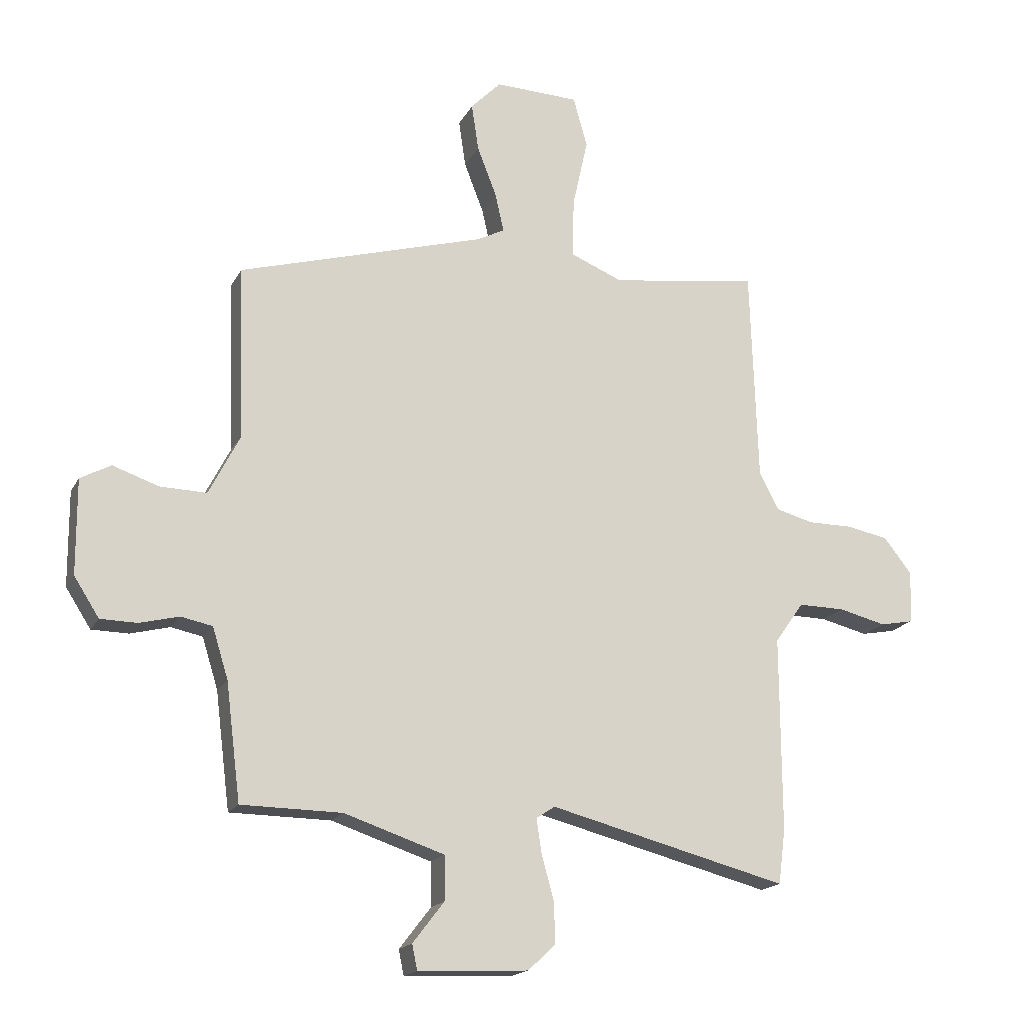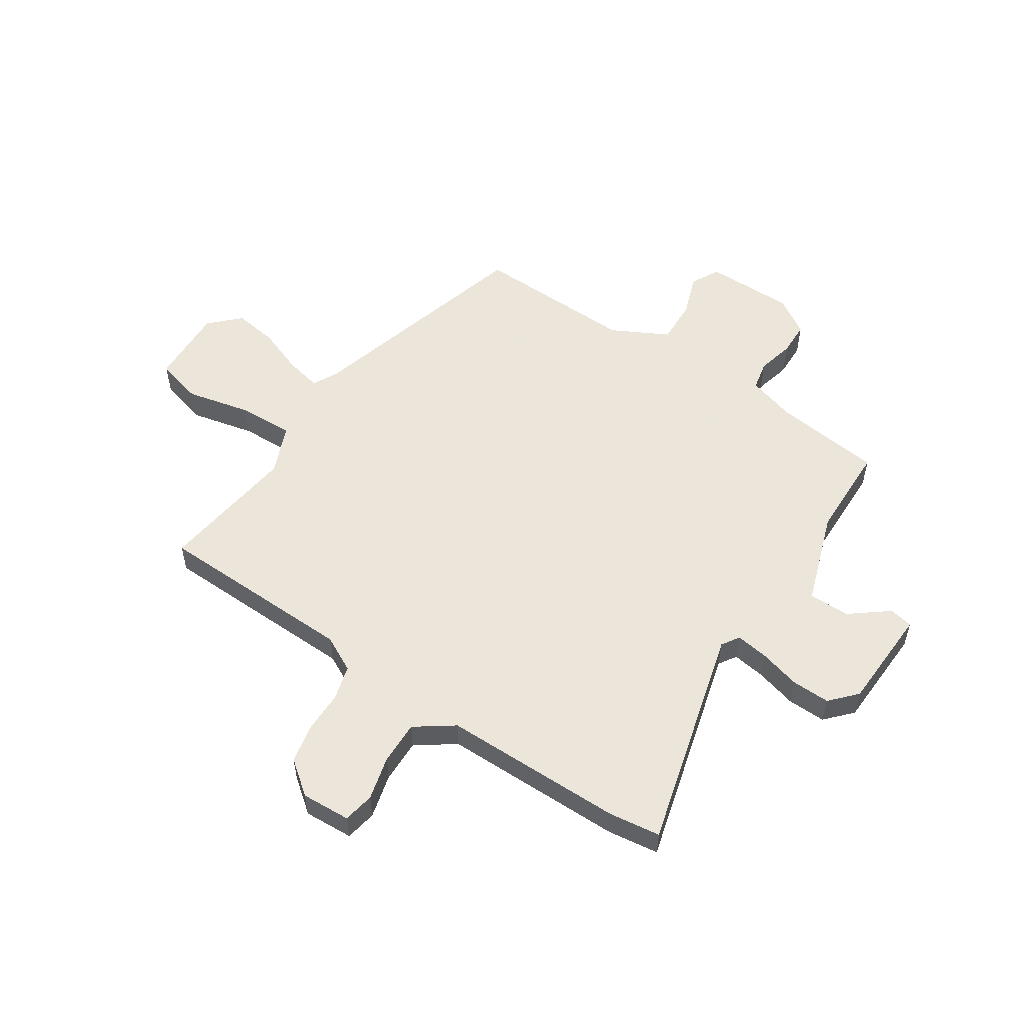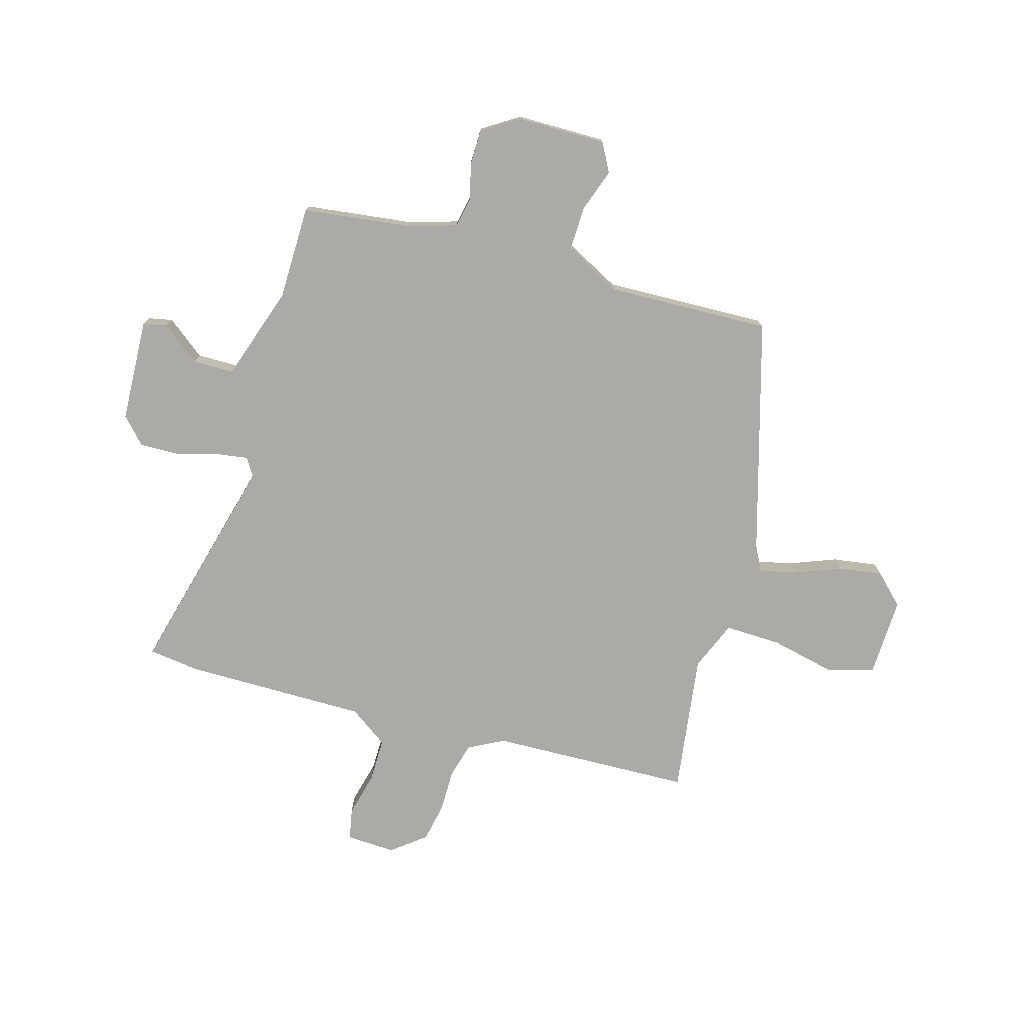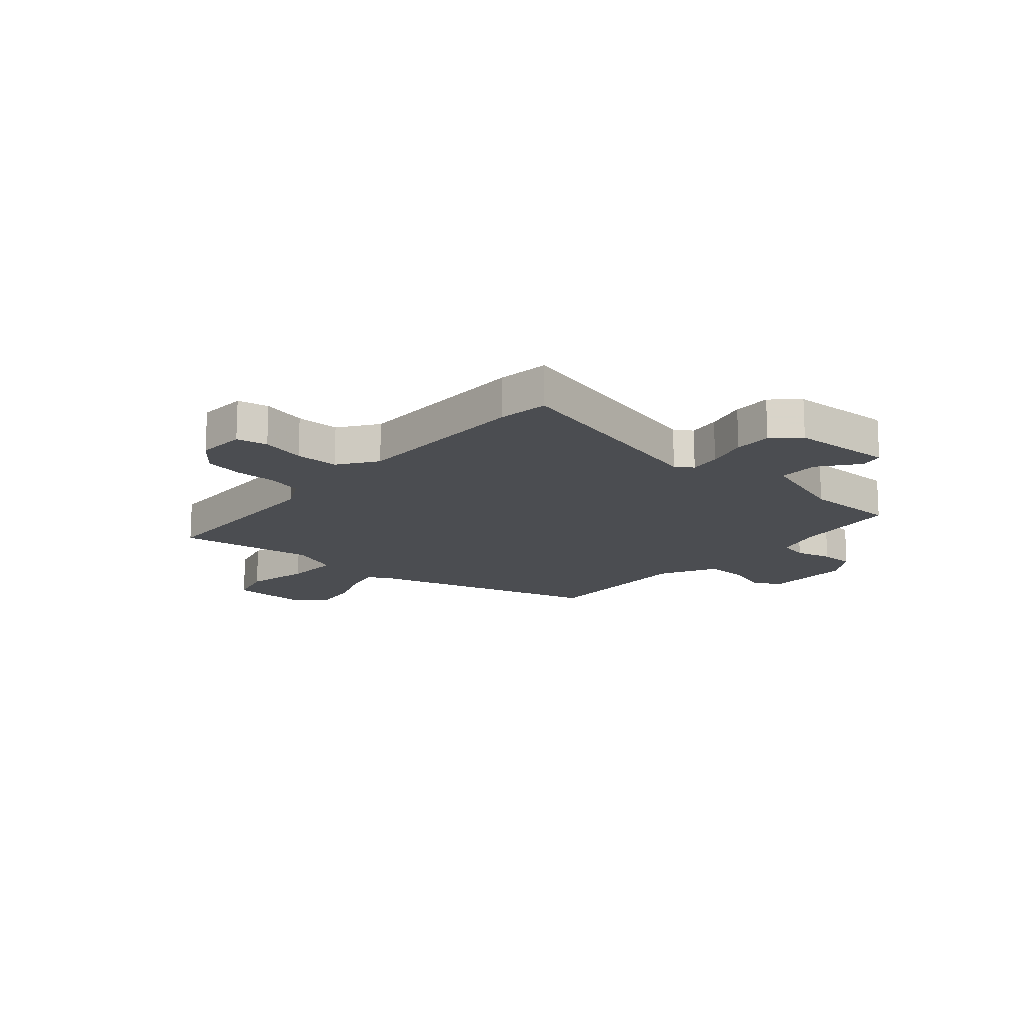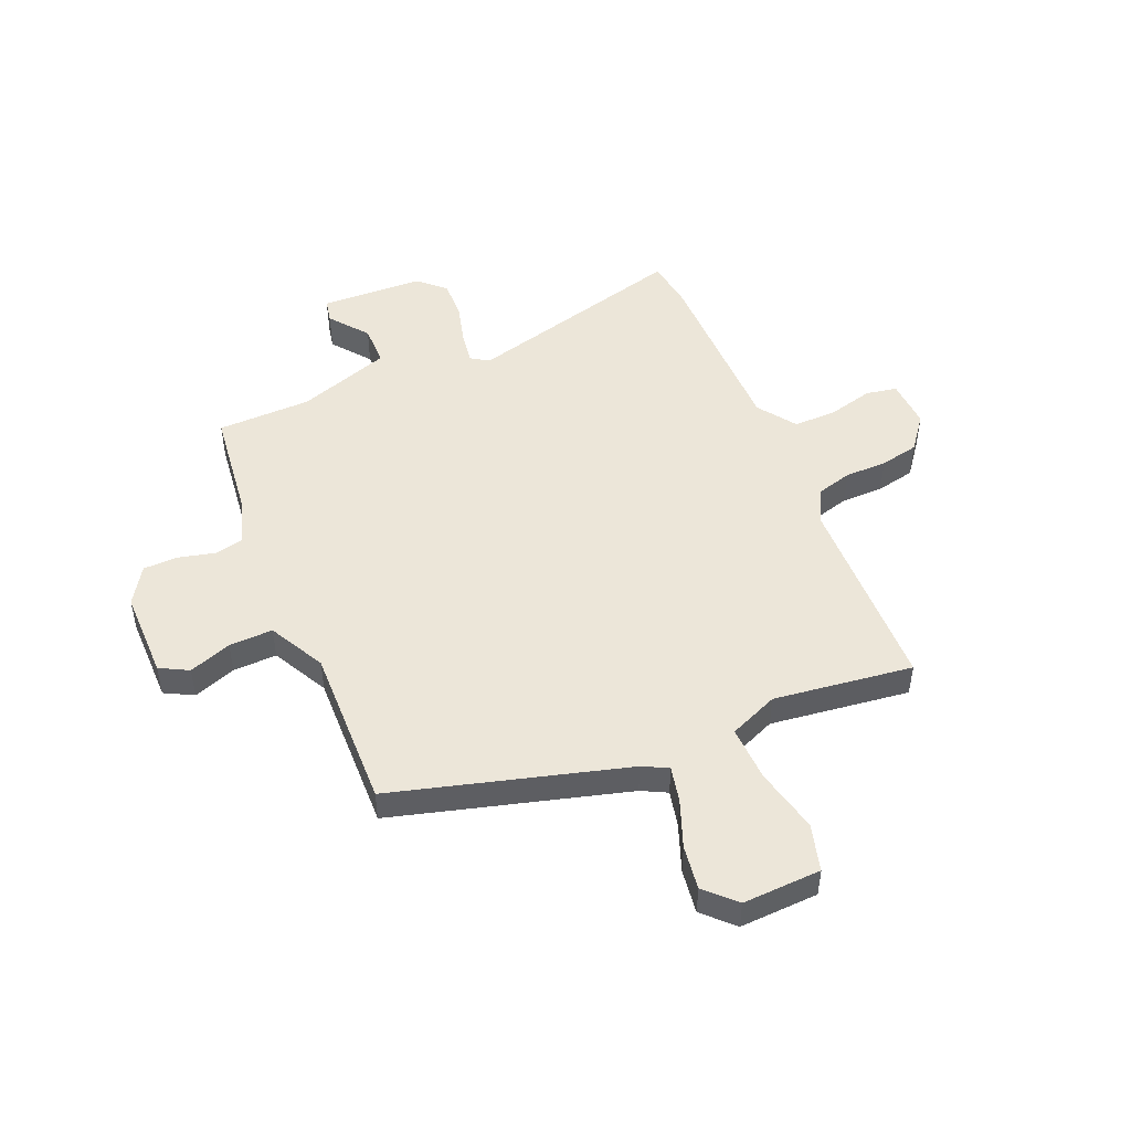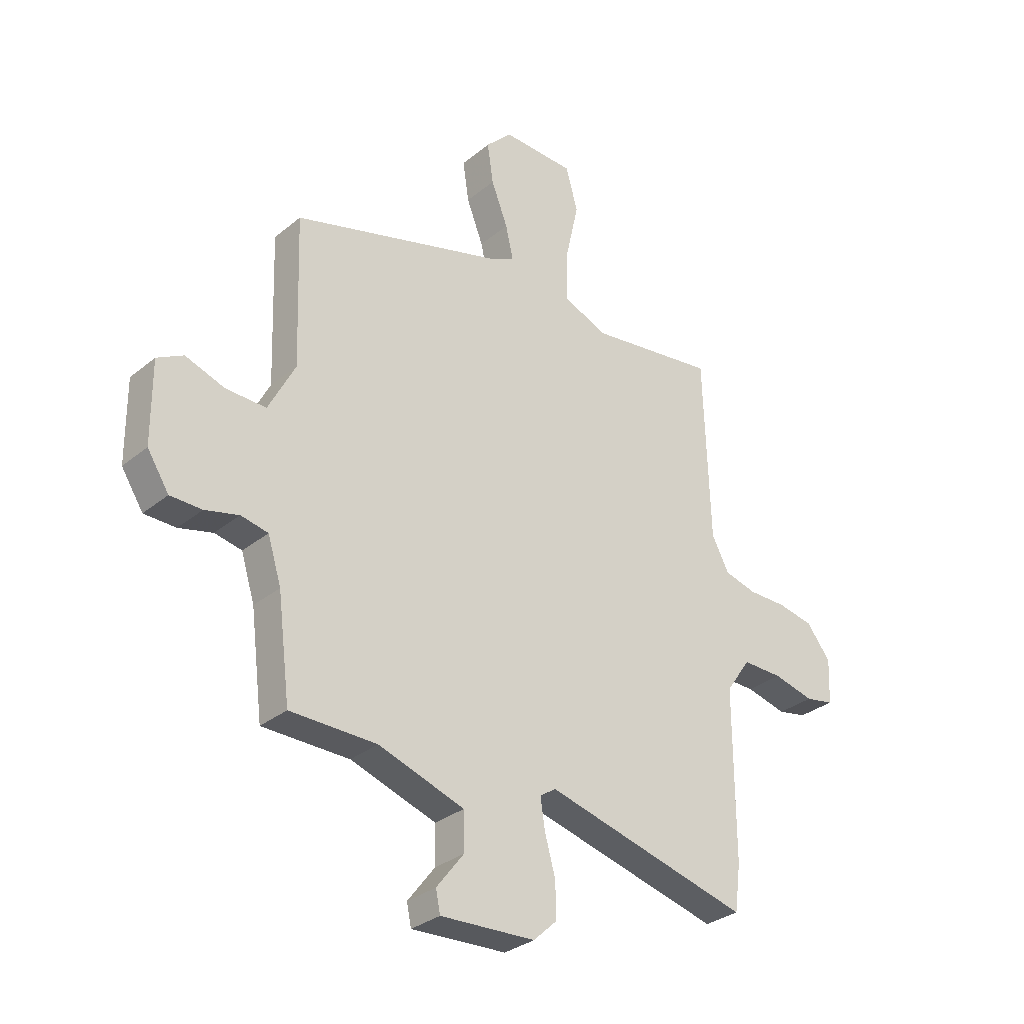
<metadata>
{"format":"obj","ext":"obj","renderer":"f3d","projection":"perspective","resolution":1024,"background":"white","views":[{"elev":-17.7,"azim":-20.2,"up":"+Z"},{"elev":54.6,"azim":123.1,"up":"+Y"},{"elev":-76.1,"azim":-106.0,"up":"+Y"},{"elev":-15.6,"azim":138.9,"up":"+Y"},{"elev":48.9,"azim":-23.4,"up":"+Y"},{"elev":-31.1,"azim":-40.8,"up":"+Z"}]}
</metadata>
<code>
v -0.452 0.07 -0.505
v -0.477 0.07 -0.306
v -0.504 0.07 -0.219
v -0.558 0.07 -0.208
v -0.625 0.07 -0.225
v -0.688 0.07 -0.224
v -0.731 0.07 -0.157
v -0.732 0.07 0.005
v -0.68 0.07 0.033
v -0.602 0.07 0.006
v -0.522 0.07 0.004
v -0.469 0.07 0.107
v -0.479 0.07 0.404
v -0.055 0.07 0.526
v -0.009 0.07 0.55
v -0.024 0.07 0.616
v -0.057 0.07 0.701
v -0.069 0.07 0.782
v -0.017 0.07 0.835
v 0.127 0.07 0.83
v 0.151 0.07 0.744
v 0.125 0.07 0.626
v 0.122 0.07 0.524
v 0.212 0.07 0.487
v 0.466 0.07 0.522
v 0.478 0.07 0.155
v 0.512 0.07 0.09
v 0.576 0.07 0.073
v 0.653 0.07 0.073
v 0.724 0.07 0.059
v 0.772 0.07 -0.002
v 0.768 0.07 -0.092
v 0.711 0.07 -0.103
v 0.63 0.07 -0.083
v 0.55 0.07 -0.082
v 0.501 0.07 -0.152
v 0.502 0.07 -0.485
v 0.49 0.07 -0.578
v 0.082 0.07 -0.473
v 0.05 0.07 -0.494
v 0.059 0.07 -0.553
v 0.08 0.07 -0.629
v 0.082 0.07 -0.699
v 0.035 0.07 -0.743
v -0.153 0.07 -0.752
v -0.162 0.07 -0.709
v -0.108 0.07 -0.639
v -0.109 0.07 -0.564
v -0.28 0.07 -0.507
v -0.452 0 -0.505
v -0.477 0 -0.306
v -0.504 0 -0.219
v -0.558 0 -0.208
v -0.625 0 -0.225
v -0.688 0 -0.224
v -0.731 0 -0.157
v -0.732 0 0.005
v -0.68 0 0.033
v -0.602 0 0.006
v -0.522 0 0.004
v -0.469 0 0.107
v -0.479 0 0.404
v -0.055 0 0.526
v -0.009 0 0.55
v -0.024 0 0.616
v -0.057 0 0.701
v -0.069 0 0.782
v -0.017 0 0.835
v 0.127 0 0.83
v 0.151 0 0.744
v 0.125 0 0.626
v 0.122 0 0.524
v 0.212 0 0.487
v 0.466 0 0.522
v 0.478 0 0.155
v 0.512 0 0.09
v 0.576 0 0.073
v 0.653 0 0.073
v 0.724 0 0.059
v 0.772 0 -0.002
v 0.768 0 -0.092
v 0.711 0 -0.103
v 0.63 0 -0.083
v 0.55 0 -0.082
v 0.501 0 -0.152
v 0.502 0 -0.485
v 0.49 0 -0.578
v 0.082 0 -0.473
v 0.05 0 -0.494
v 0.059 0 -0.553
v 0.08 0 -0.629
v 0.082 0 -0.699
v 0.035 0 -0.743
v -0.153 0 -0.752
v -0.162 0 -0.709
v -0.108 0 -0.639
v -0.109 0 -0.564
v -0.28 0 -0.507
f 45 46 47
f 44 45 47
f 43 44 47
f 42 43 47
f 41 42 47
f 40 41 47 48
f 39 40 48 49
f 36 37 38 39
f 49 1 2
f 39 49 2
f 36 39 2
f 35 36 2
f 32 33 34
f 31 32 34
f 30 31 34
f 29 30 34
f 28 29 34
f 27 28 34 35
f 24 25 26
f 35 2 3
f 27 35 3
f 26 27 3
f 24 26 3
f 23 24 3
f 20 21 22
f 19 20 22
f 18 19 22
f 17 18 22
f 16 17 22
f 15 16 22 23
f 12 13 14
f 23 3 4
f 15 23 4
f 14 15 4
f 12 14 4
f 11 12 4
f 8 9 10
f 8 10 11
f 7 8 11
f 6 7 11
f 5 6 11
f 4 5 11
f 96 95 94
f 96 94 93
f 96 93 92
f 96 92 91
f 96 91 90
f 97 96 90 89
f 98 97 89 88
f 88 87 86 85
f 51 50 98
f 51 98 88
f 51 88 85
f 51 85 84
f 83 82 81
f 83 81 80
f 83 80 79
f 83 79 78
f 83 78 77
f 84 83 77 76
f 75 74 73
f 52 51 84
f 52 84 76
f 52 76 75
f 52 75 73
f 52 73 72
f 71 70 69
f 71 69 68
f 71 68 67
f 71 67 66
f 71 66 65
f 72 71 65 64
f 63 62 61
f 53 52 72
f 53 72 64
f 53 64 63
f 53 63 61
f 53 61 60
f 59 58 57
f 60 59 57
f 60 57 56
f 60 56 55
f 60 55 54
f 60 54 53
f 1 50 51 2
f 2 51 52 3
f 3 52 53 4
f 4 53 54 5
f 5 54 55 6
f 6 55 56 7
f 7 56 57 8
f 8 57 58 9
f 9 58 59 10
f 10 59 60 11
f 11 60 61 12
f 12 61 62 13
f 13 62 63 14
f 14 63 64 15
f 15 64 65 16
f 16 65 66 17
f 17 66 67 18
f 18 67 68 19
f 19 68 69 20
f 20 69 70 21
f 21 70 71 22
f 22 71 72 23
f 23 72 73 24
f 24 73 74 25
f 25 74 75 26
f 26 75 76 27
f 27 76 77 28
f 28 77 78 29
f 29 78 79 30
f 30 79 80 31
f 31 80 81 32
f 32 81 82 33
f 33 82 83 34
f 34 83 84 35
f 35 84 85 36
f 36 85 86 37
f 37 86 87 38
f 38 87 88 39
f 39 88 89 40
f 40 89 90 41
f 41 90 91 42
f 42 91 92 43
f 43 92 93 44
f 44 93 94 45
f 45 94 95 46
f 46 95 96 47
f 47 96 97 48
f 48 97 98 49
f 49 98 50 1

</code>
